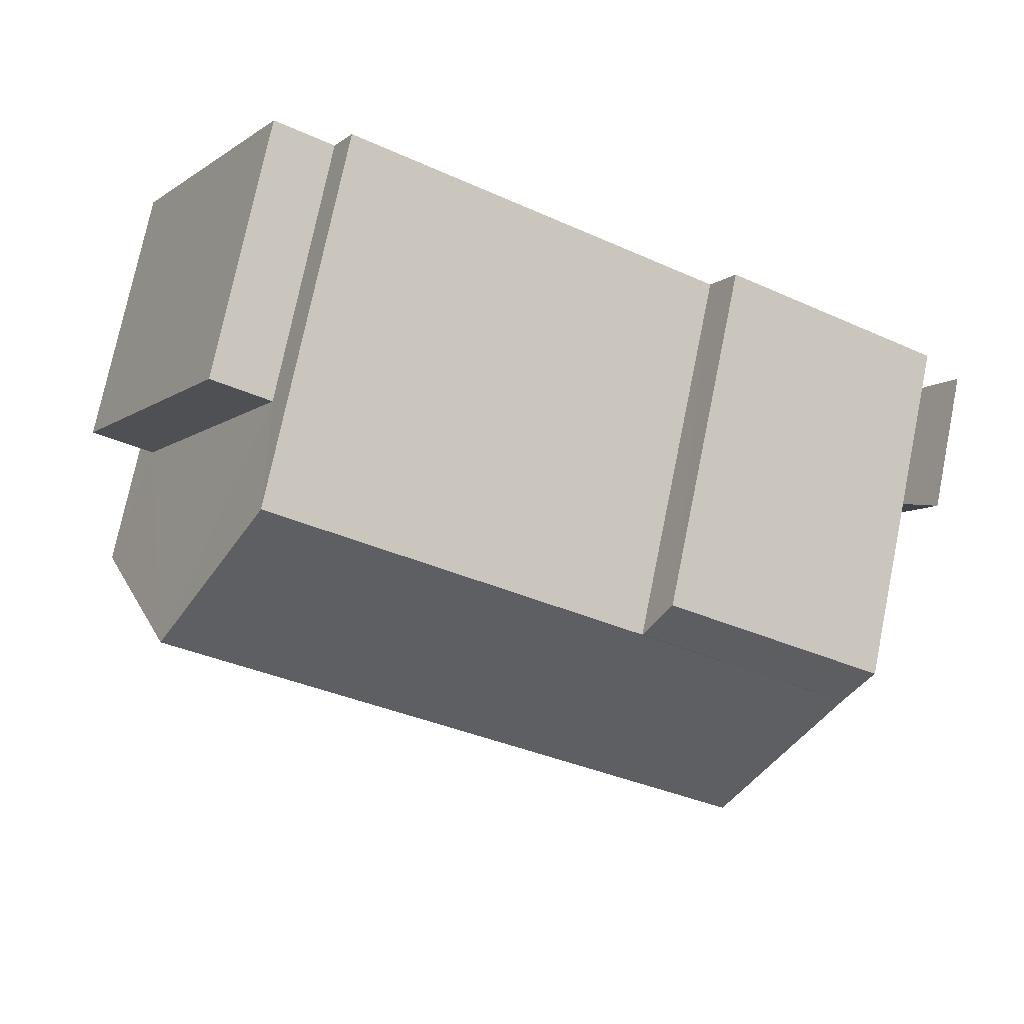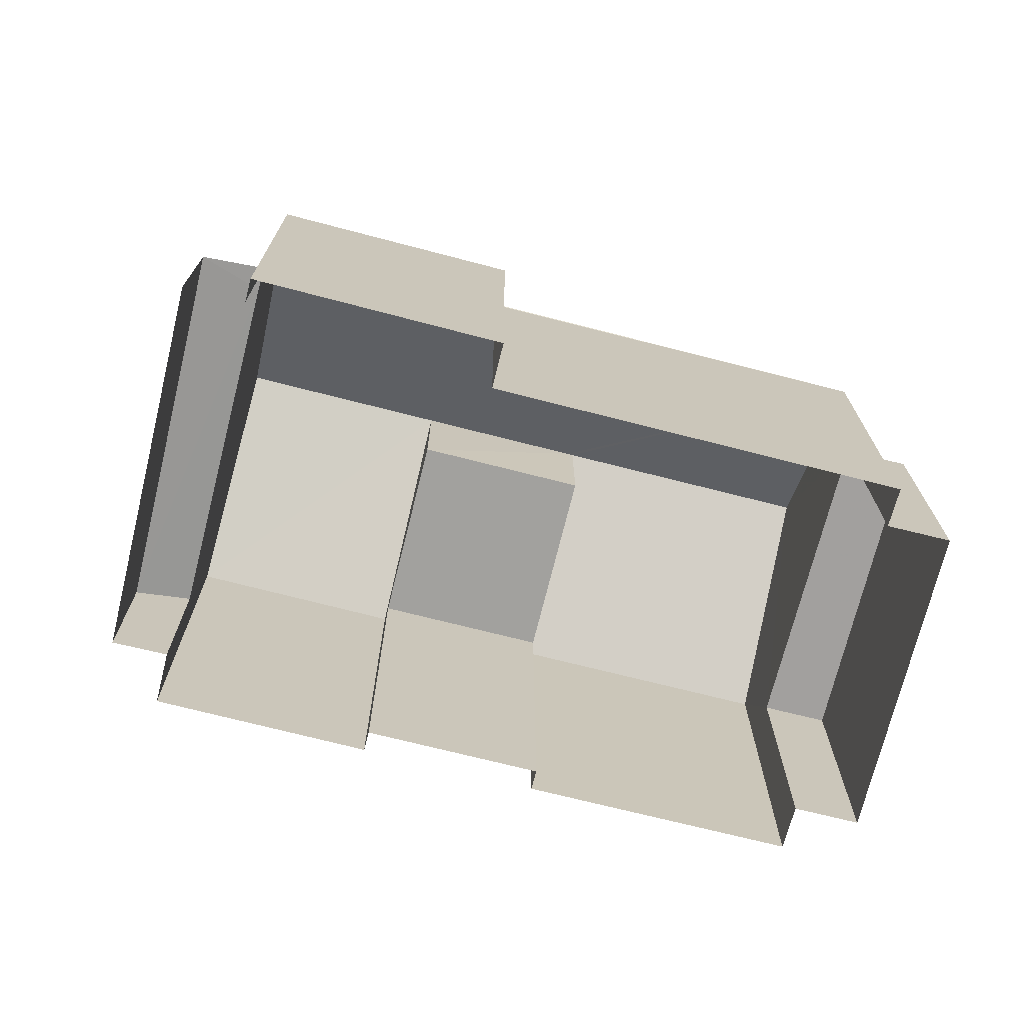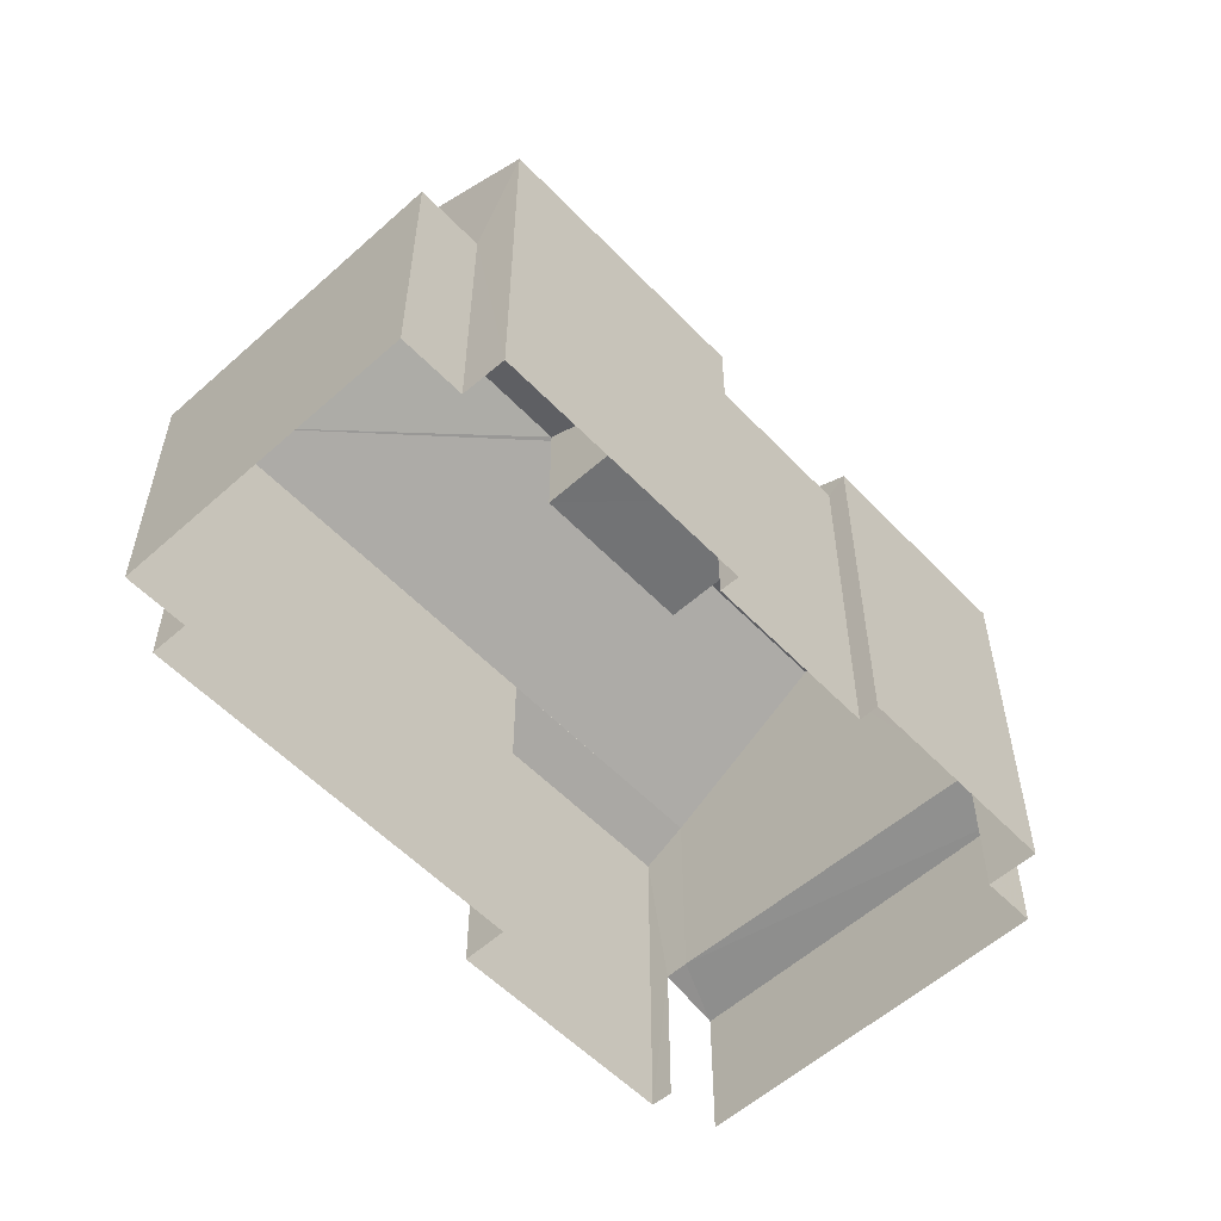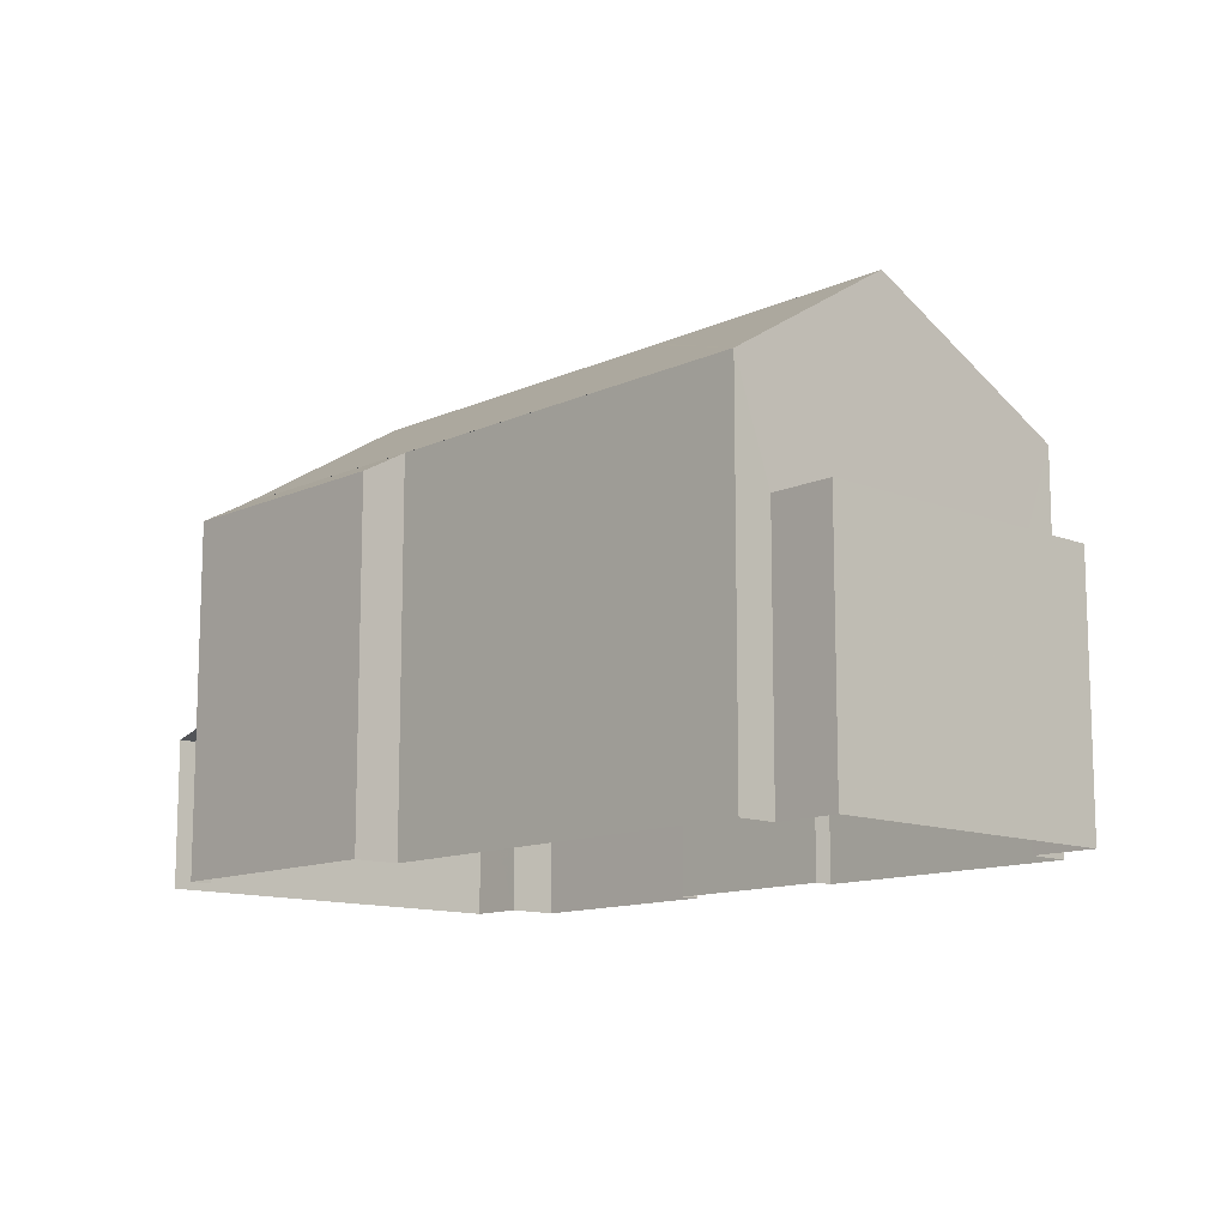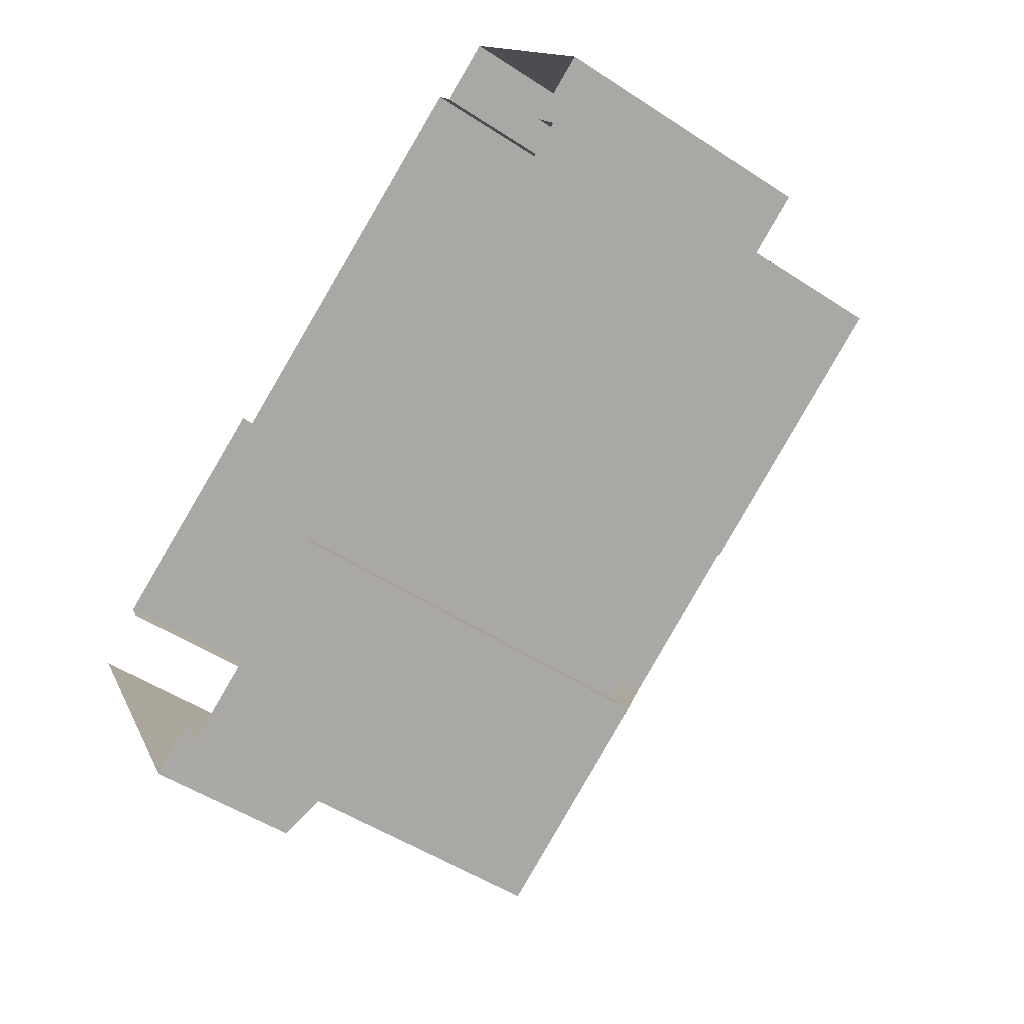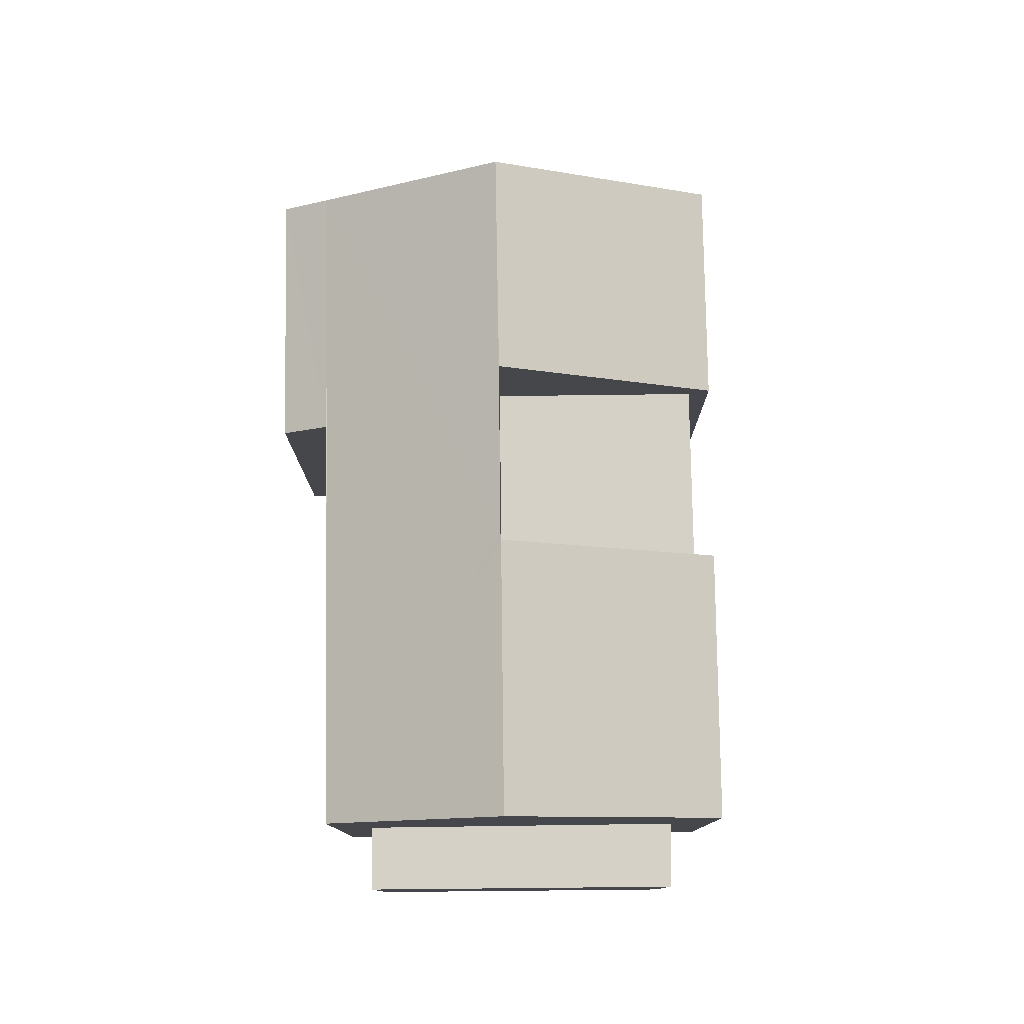
<metadata>
{"format":"obj","ext":"obj","renderer":"f3d","projection":"perspective","resolution":1024,"background":"white","views":[{"elev":75.2,"azim":11.6,"up":"+Y"},{"elev":-71.9,"azim":135.8,"up":"+Z"},{"elev":-55.8,"azim":-77.1,"up":"+Z"},{"elev":-12.2,"azim":-163.0,"up":"+Z"},{"elev":-50.9,"azim":-125.5,"up":"+Y"},{"elev":79.2,"azim":-120.7,"up":"+Z"}]}
</metadata>
<code>
v -2.239e+05 -1.276e+05 16.13
v -2.239e+05 -1.276e+05 16.13
v -2.239e+05 -1.276e+05 16.13
v -2.239e+05 -1.276e+05 16.13
v -2.239e+05 -1.276e+05 16.13
v -2.239e+05 -1.276e+05 16.13
v -2.239e+05 -1.276e+05 16.13
v -2.239e+05 -1.276e+05 16.13
v -2.239e+05 -1.276e+05 16.13
v -2.239e+05 -1.276e+05 16.13
v -2.239e+05 -1.276e+05 16.13
v -2.239e+05 -1.276e+05 16.13
v -2.239e+05 -1.276e+05 16.13
v -2.239e+05 -1.276e+05 16.13
v -2.239e+05 -1.276e+05 16.13
v -2.239e+05 -1.276e+05 16.13
v -2.239e+05 -1.276e+05 16.13
v -2.239e+05 -1.276e+05 16.13
v -2.239e+05 -1.276e+05 23.17
v -2.239e+05 -1.276e+05 23.17
v -2.239e+05 -1.276e+05 23.17
v -2.239e+05 -1.276e+05 23.17
v -2.239e+05 -1.276e+05 21.28
v -2.239e+05 -1.276e+05 21.28
v -2.239e+05 -1.276e+05 21.28
v -2.239e+05 -1.276e+05 21.28
v -2.239e+05 -1.276e+05 23.46
v -2.239e+05 -1.276e+05 25.63
v -2.239e+05 -1.276e+05 23.46
v -2.239e+05 -1.276e+05 25.63
v -2.239e+05 -1.276e+05 19.26
v -2.239e+05 -1.276e+05 18.97
v -2.239e+05 -1.276e+05 19.29
v -2.239e+05 -1.276e+05 18.97
v -2.239e+05 -1.276e+05 19.3
v -2.239e+05 -1.276e+05 25.62
v -2.239e+05 -1.276e+05 25.63
v -2.239e+05 -1.276e+05 25.63
v -2.239e+05 -1.276e+05 23.46
v -2.239e+05 -1.276e+05 23.46
v -2.239e+05 -1.276e+05 23.46
v -2.239e+05 -1.276e+05 23.46
v -2.239e+05 -1.276e+05 23.46
v -2.239e+05 -1.276e+05 22.95
v -2.239e+05 -1.276e+05 22.95
f 1 2 3
f 4 1 5
f 6 7 8
f 6 8 3
f 9 5 1
f 10 11 9
f 10 12 11
f 13 14 15
f 13 8 14
f 16 17 18
f 17 13 18
f 3 17 10
f 3 10 1
f 3 8 13
f 10 9 1
f 3 13 17
f 8 34 14
f 8 35 34
f 19 20 21
f 22 19 21
f 23 24 25
f 26 23 25
f 27 28 29
f 27 30 28
f 31 32 33
f 33 34 35
f 33 32 34
f 36 37 38
f 39 40 36
f 40 37 36
f 30 41 28
f 42 41 38
f 37 42 38
f 41 30 38
f 43 44 45
f 43 42 44
f 16 18 40
f 39 16 40
f 1 4 24
f 23 1 24
f 30 19 38
f 38 22 36
f 38 19 22
f 3 45 6
f 3 43 45
f 17 16 21
f 16 39 21
f 21 36 22
f 21 39 36
f 13 15 32
f 31 13 32
f 24 4 5
f 25 24 5
f 17 20 10
f 17 21 20
f 45 7 6
f 45 44 7
f 8 7 35
f 7 44 35
f 35 44 33
f 44 42 33
f 12 20 27
f 27 20 30
f 12 10 20
f 30 20 19
f 12 29 11
f 12 27 29
f 26 25 5
f 9 26 5
f 43 41 42
f 3 2 43
f 2 41 43
f 18 13 31
f 18 31 40
f 40 31 37
f 31 33 42
f 31 42 37
f 23 2 1
f 9 11 26
f 28 23 26
f 41 2 23
f 26 11 29
f 41 23 28
f 28 26 29
f 32 15 14
f 34 32 14

</code>
